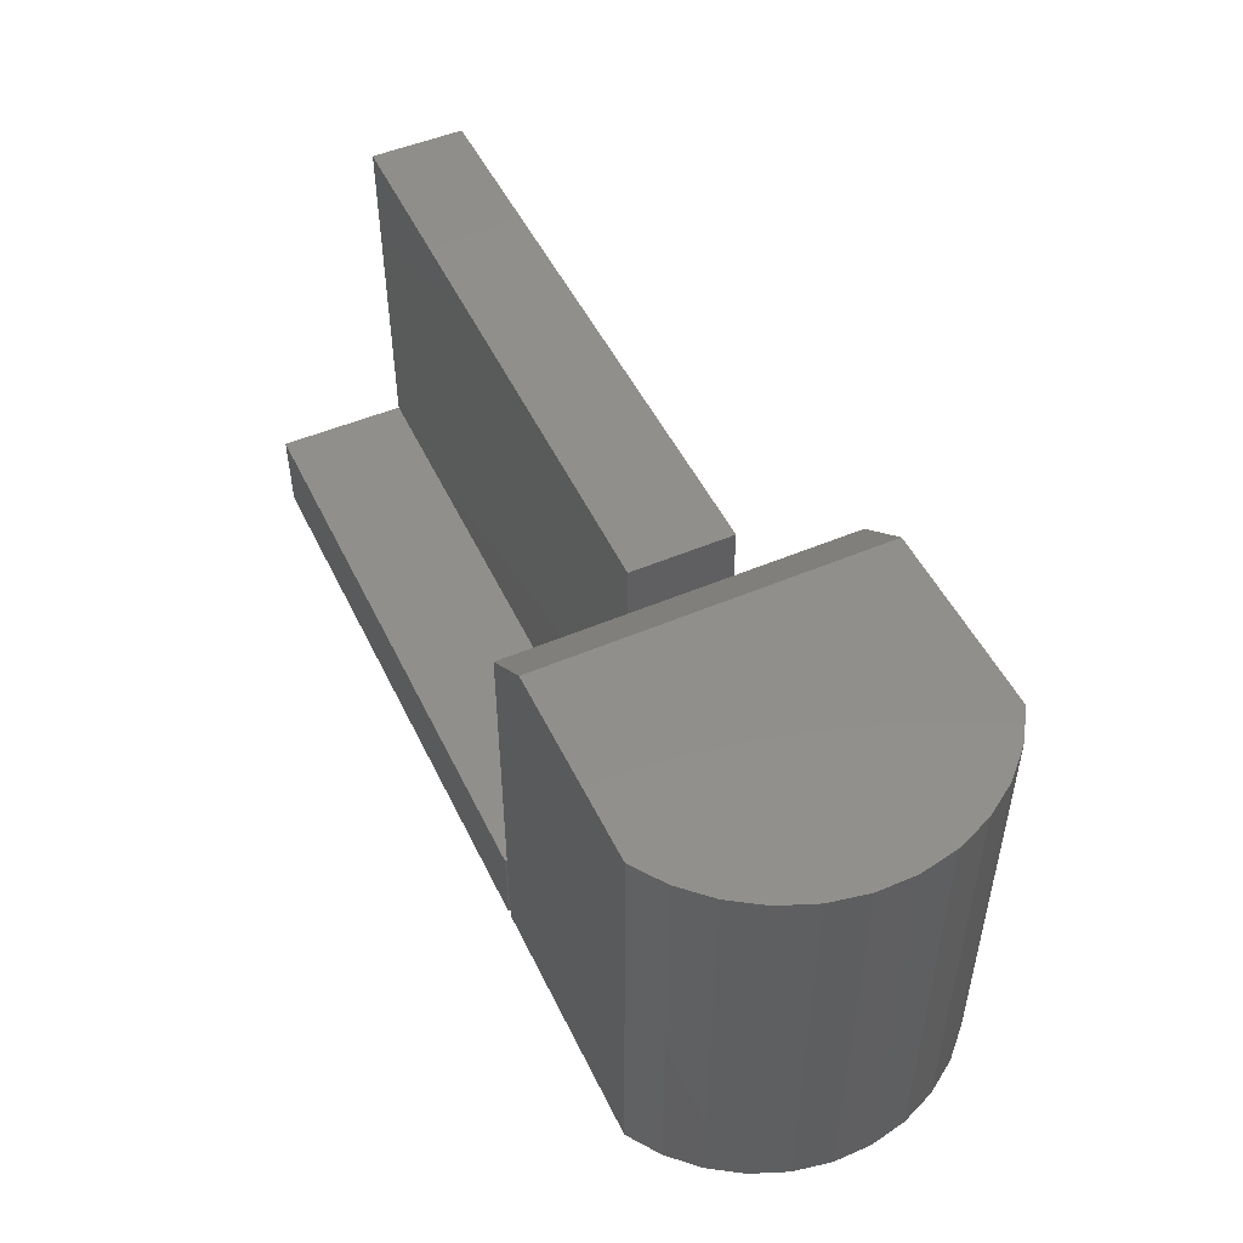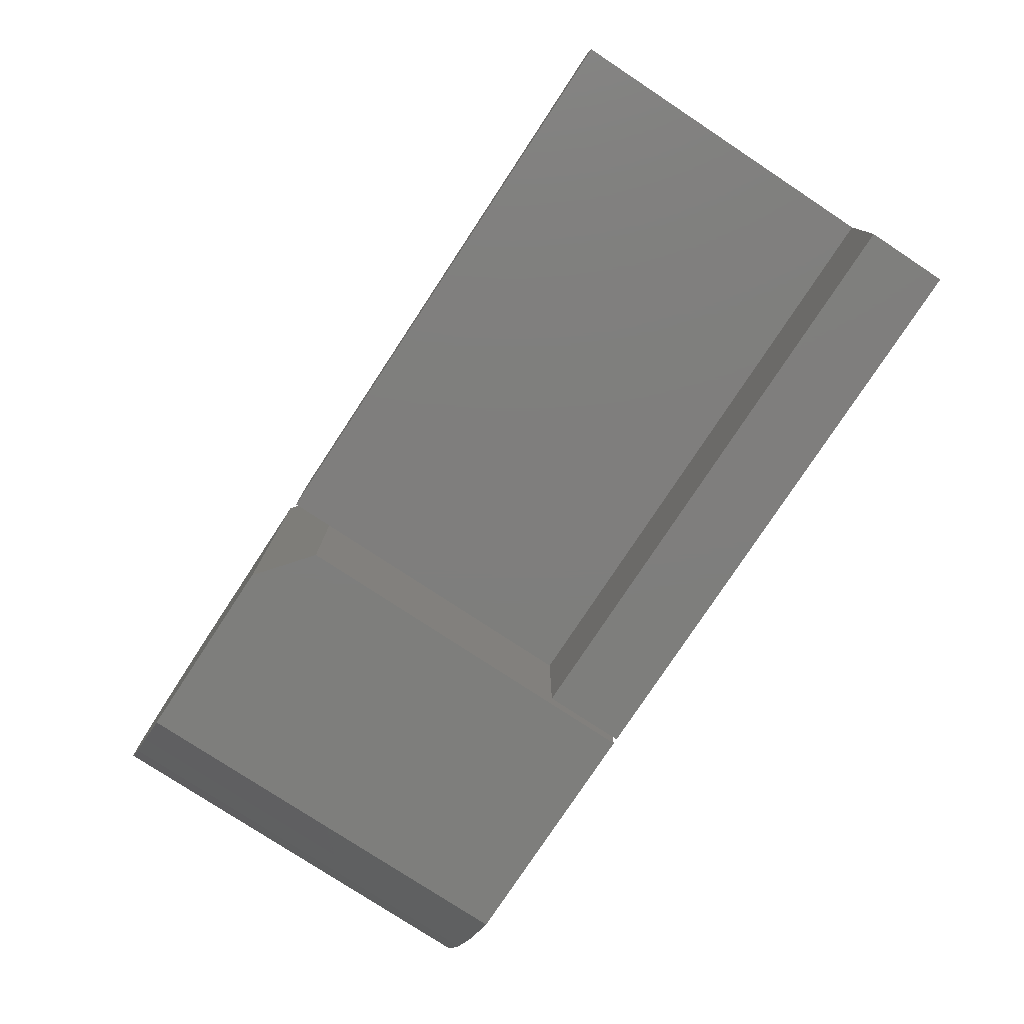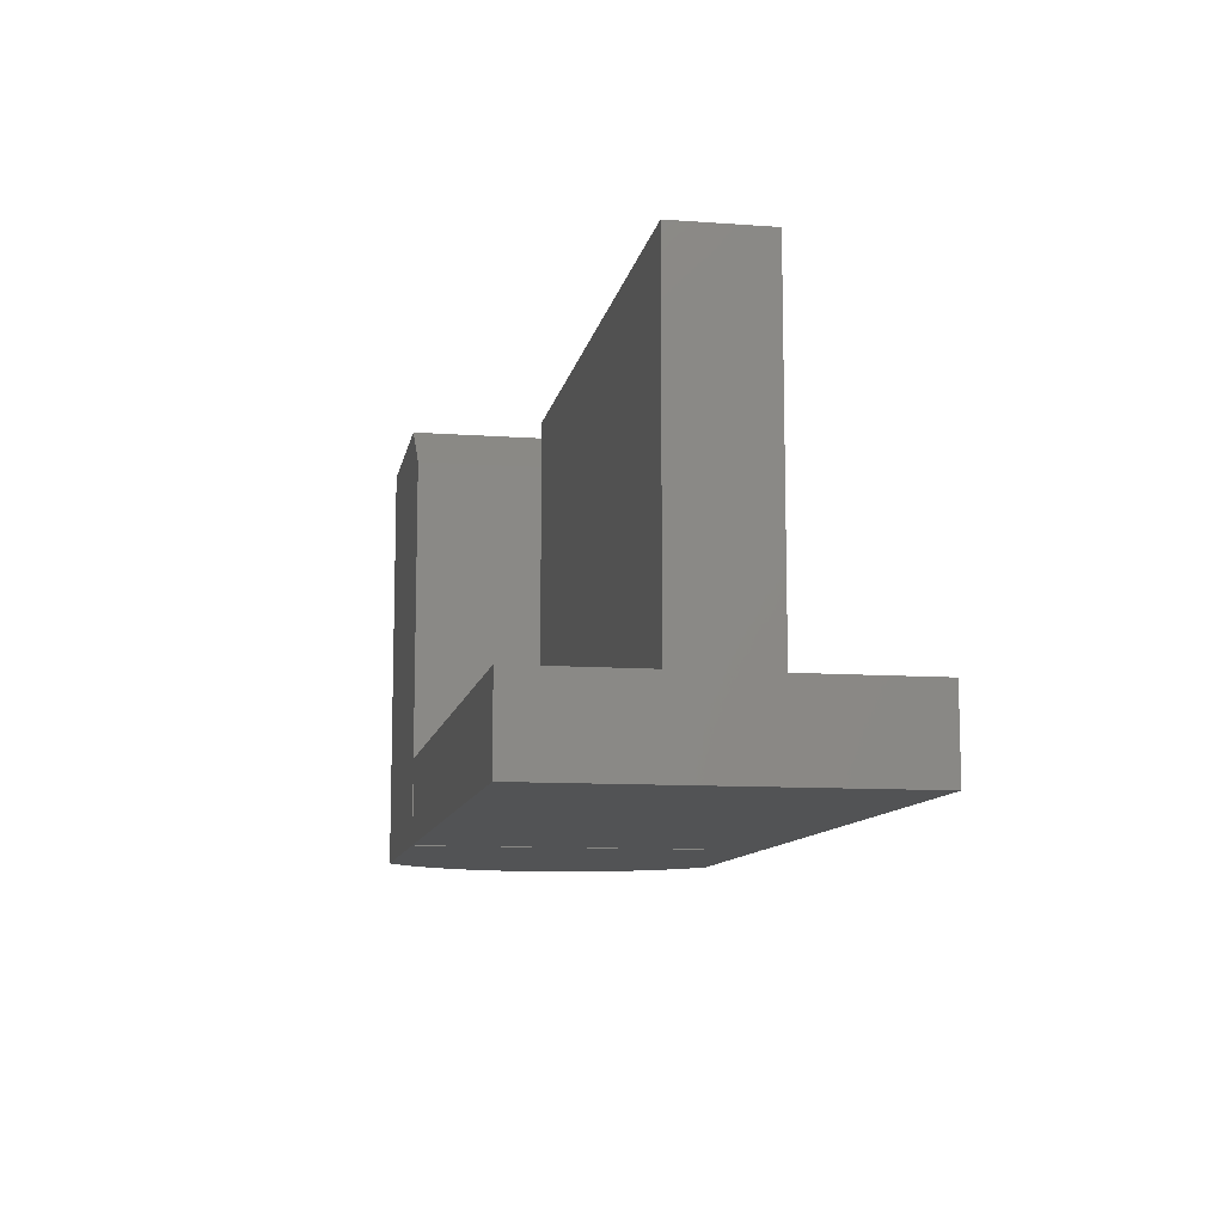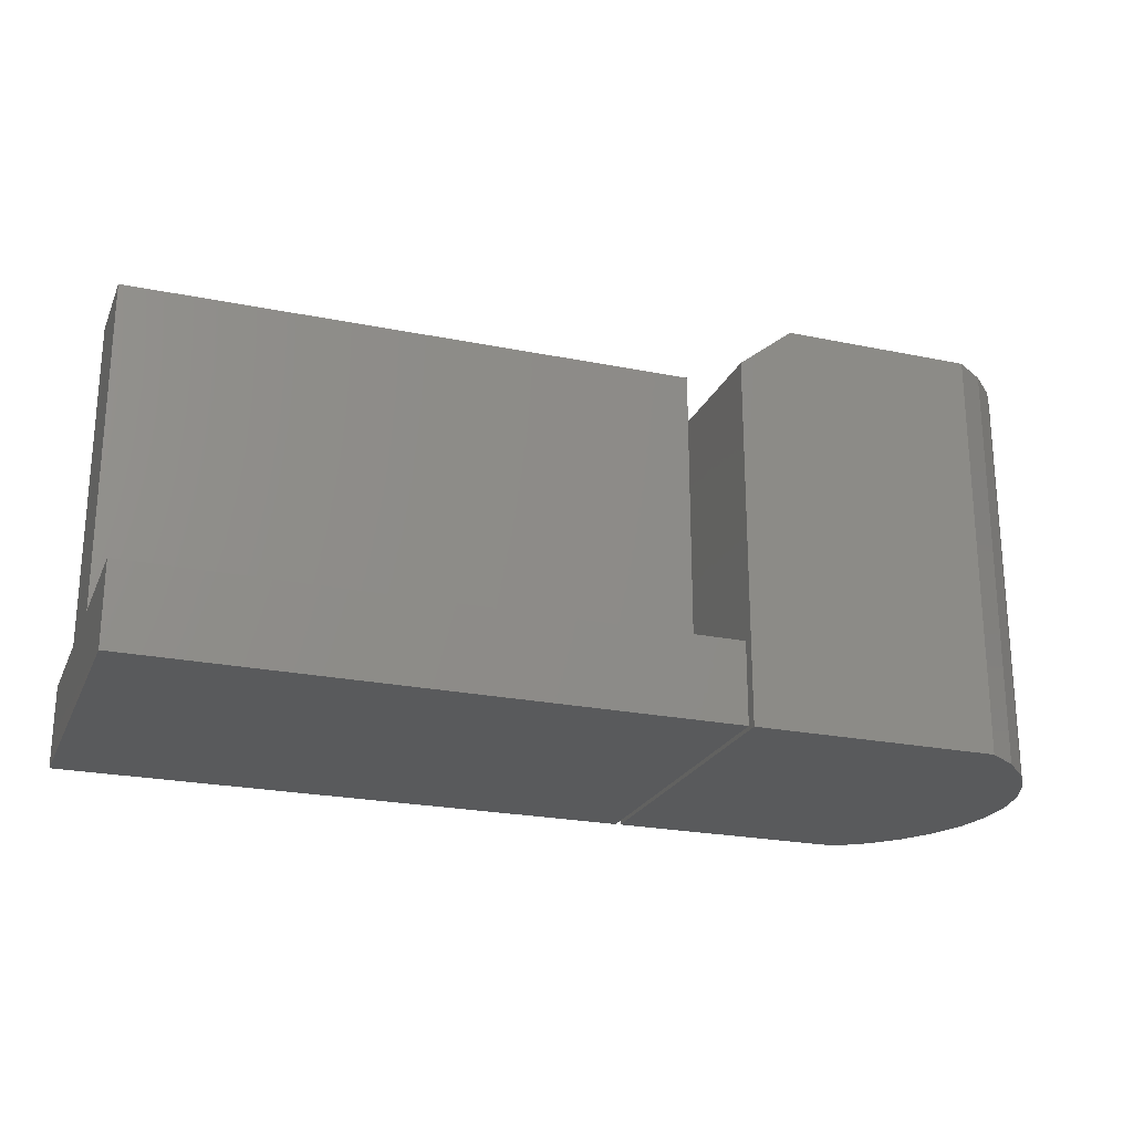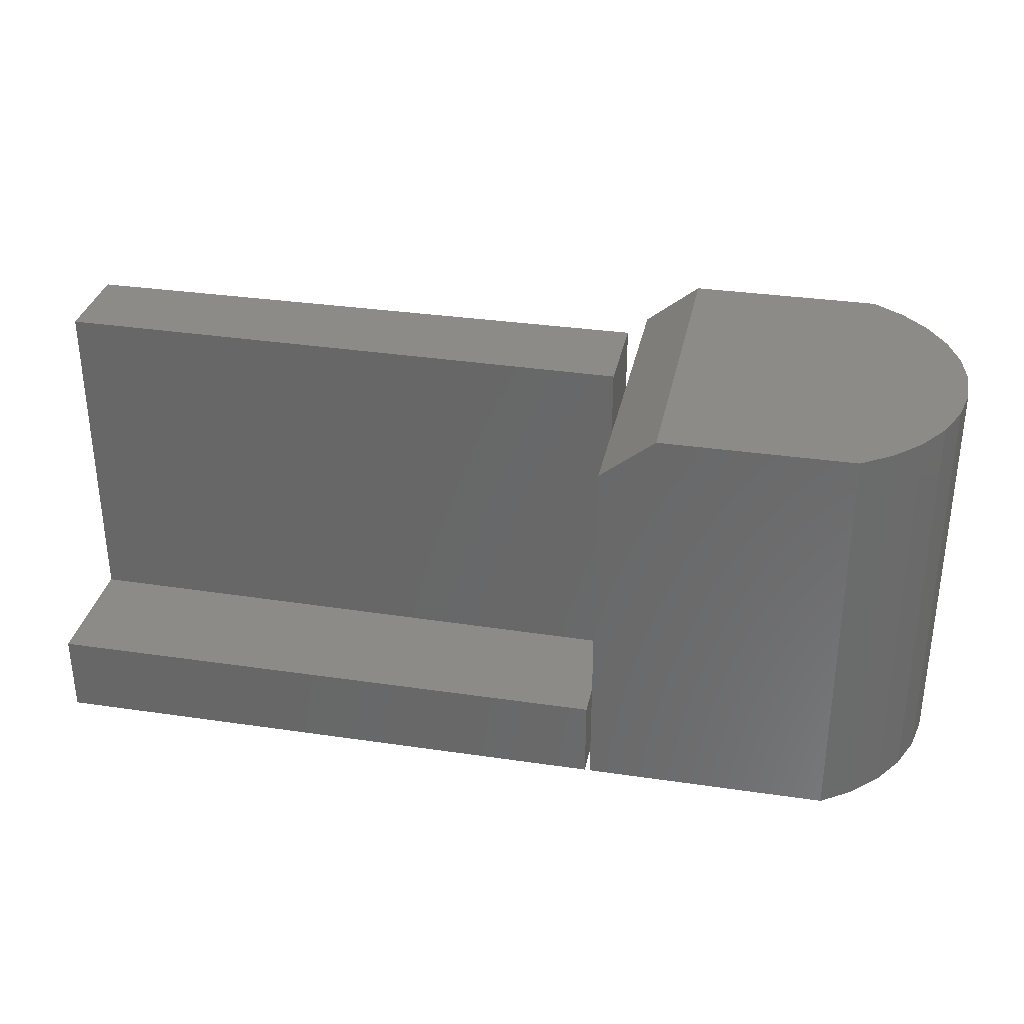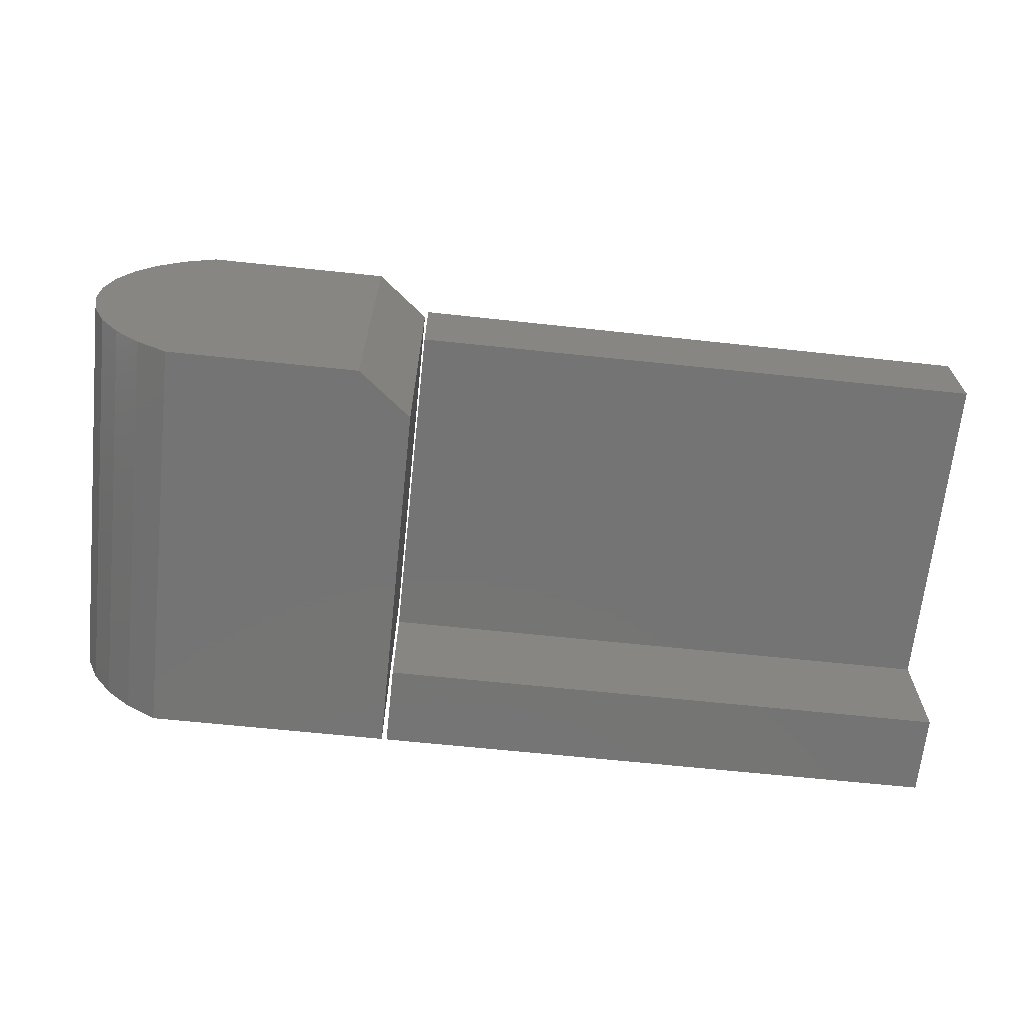
<metadata>
{"format":"stl","ext":"stl","renderer":"f3d","projection":"perspective","resolution":1024,"background":"white","views":[{"elev":49.9,"azim":-115.2,"up":"+Z"},{"elev":-78.1,"azim":56.6,"up":"+Y"},{"elev":-10.3,"azim":79.6,"up":"+Z"},{"elev":-23.0,"azim":160.5,"up":"+Z"},{"elev":32.8,"azim":-168.5,"up":"+Z"},{"elev":-66.8,"azim":-6.0,"up":"+Y"}]}
</metadata>
<code>
# stl→obj: 46 verts, 84 faces
v 0.5781 0.1719 0.1173
v 0.5781 7.181e-18 0.1173
v 0.5781 0 0
v 0.5781 0.3026 0.1172
v 0.5781 0.3026 0.5938
v 0.5781 0.1719 0.5938
v 0.5781 0.4844 -2.966e-17
v 0.5781 0.4844 0.1173
v -0.25 0.1719 0.1172
v -0.25 0.1719 0.5938
v -0.25 0.3113 0.5938
v -0.25 0.3113 0.1173
v -0.25 0 0
v -0.25 7.181e-18 0.1173
v -0.25 0.4844 -2.966e-17
v -0.25 0.4844 0.1173
v -0.3357 0.4844 0.5938
v -0.6094 0.4844 0.5938
v -0.6536 0.4541 0.5938
v -0.6911 0.4159 0.5938
v -0.7206 0.3711 0.5938
v -0.7409 0.3216 0.5938
v -0.7512 0.269 0.5938
v -0.7512 0.2154 0.5938
v -0.3357 0 0.5938
v -0.7409 0.1628 0.5938
v -0.7206 0.1132 0.5938
v -0.6911 0.06849 0.5938
v -0.6536 0.03026 0.5938
v -0.6094 0 0.5938
v -0.2576 0.4844 0
v -0.6094 0.4844 0
v -0.2576 0.4844 0.5312
v -0.2576 0 0
v -0.2576 0 0.5312
v -0.6094 0 0
v -0.7512 0.2154 0
v -0.7512 0.269 0
v -0.7409 0.3216 0
v -0.7206 0.3711 0
v -0.6911 0.4159 0
v -0.6536 0.4541 0
v -0.6536 0.03026 0
v -0.6911 0.06849 0
v -0.7206 0.1132 0
v -0.7409 0.1628 0
f 1 2 3
f 1 3 4
f 1 4 5
f 1 5 6
f 3 7 4
f 4 7 8
f 9 10 11
f 9 11 12
f 9 12 13
f 9 13 14
f 13 12 15
f 15 12 16
f 10 6 11
f 11 6 5
f 16 12 8
f 8 12 4
f 9 14 1
f 1 14 2
f 5 4 11
f 11 4 12
f 10 9 6
f 6 9 1
f 14 13 2
f 2 13 3
f 15 16 7
f 7 16 8
f 13 15 3
f 3 15 7
f 17 18 19
f 17 19 20
f 17 20 21
f 17 21 22
f 17 22 23
f 17 23 24
f 17 24 25
f 25 24 26
f 25 26 27
f 25 27 28
f 25 28 29
f 25 29 30
f 31 32 33
f 33 32 18
f 33 18 17
f 34 31 35
f 35 31 33
f 36 34 30
f 30 34 35
f 30 35 25
f 17 25 33
f 33 25 35
f 31 34 37
f 31 37 38
f 31 38 39
f 31 39 40
f 31 40 41
f 31 41 42
f 31 42 32
f 34 36 43
f 34 43 44
f 34 44 45
f 34 45 46
f 34 46 37
f 36 30 43
f 43 30 29
f 43 29 44
f 44 29 28
f 44 28 45
f 45 28 27
f 45 27 46
f 46 27 26
f 46 26 37
f 37 26 24
f 37 24 38
f 38 24 23
f 38 23 39
f 39 23 22
f 39 22 40
f 40 22 21
f 40 21 41
f 41 21 20
f 41 20 42
f 42 20 19
f 42 19 32
f 32 19 18

</code>
